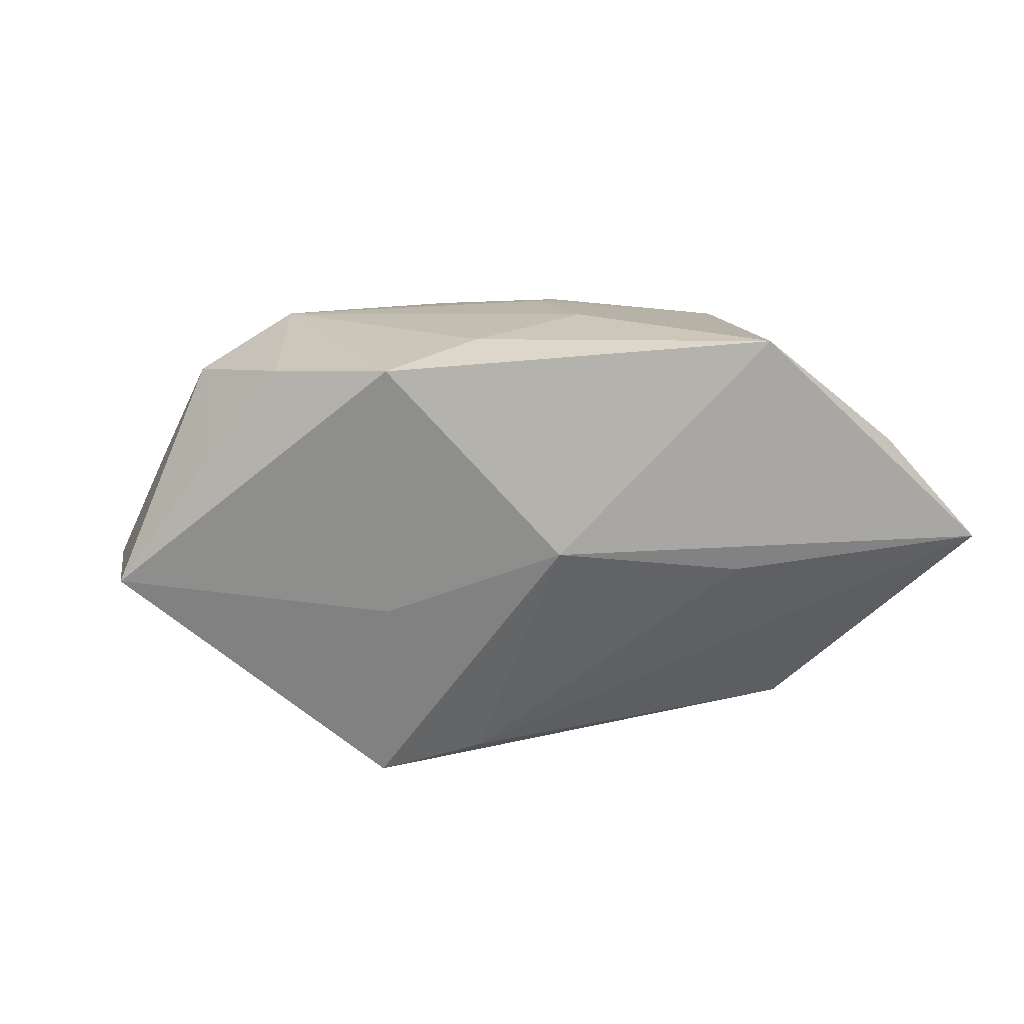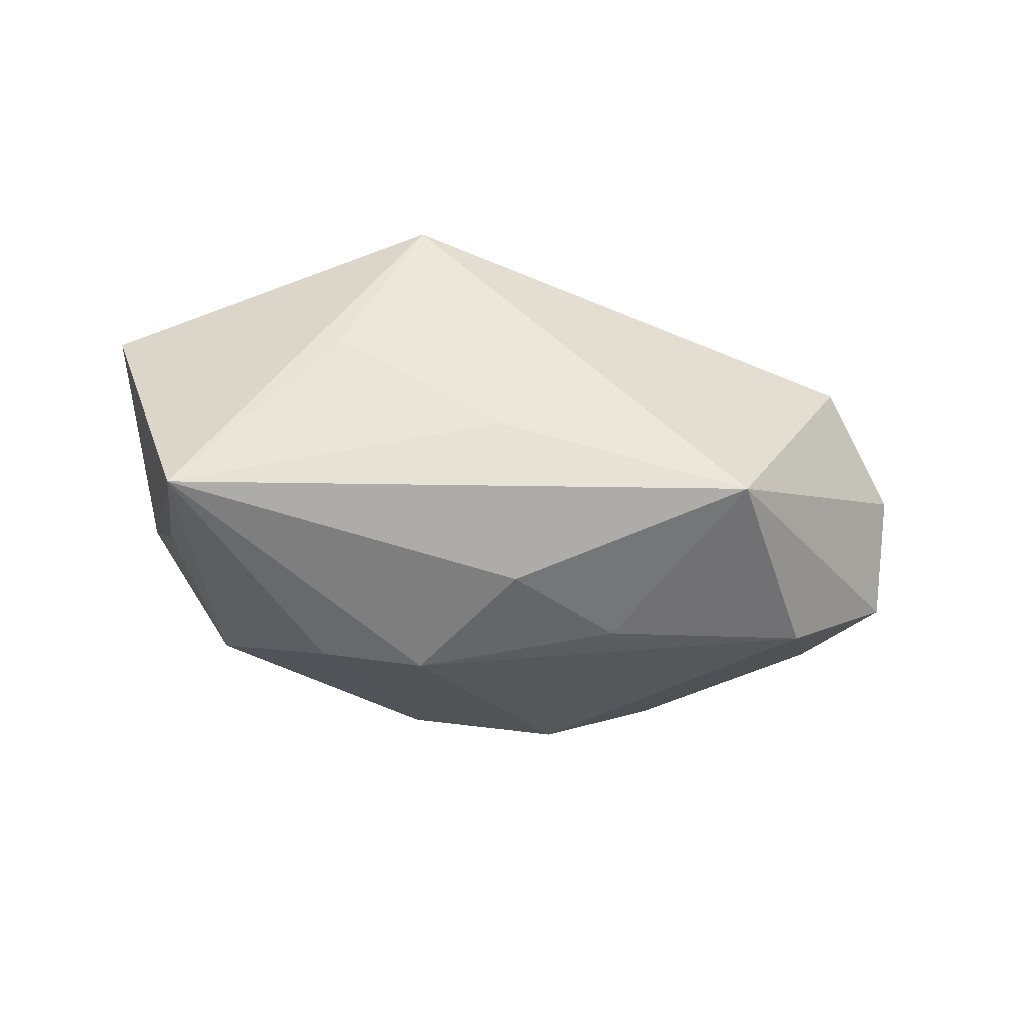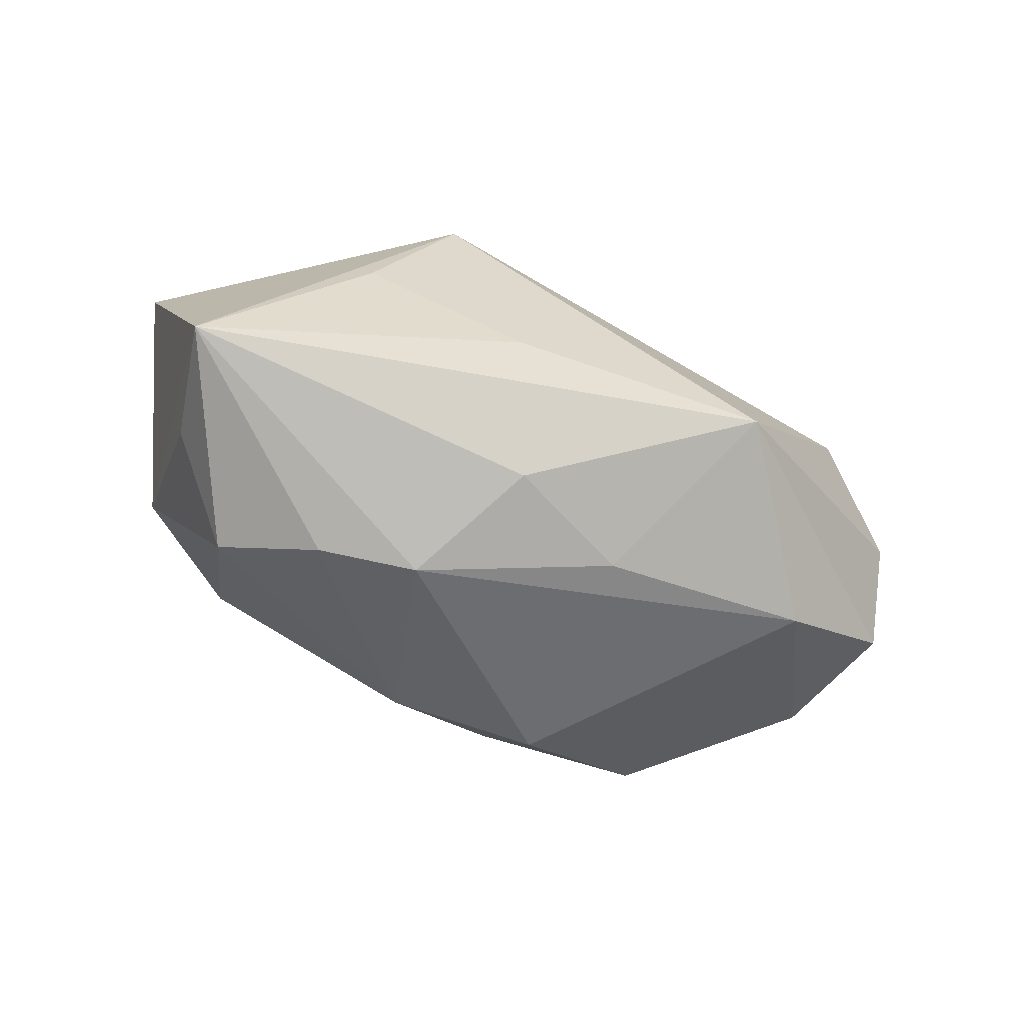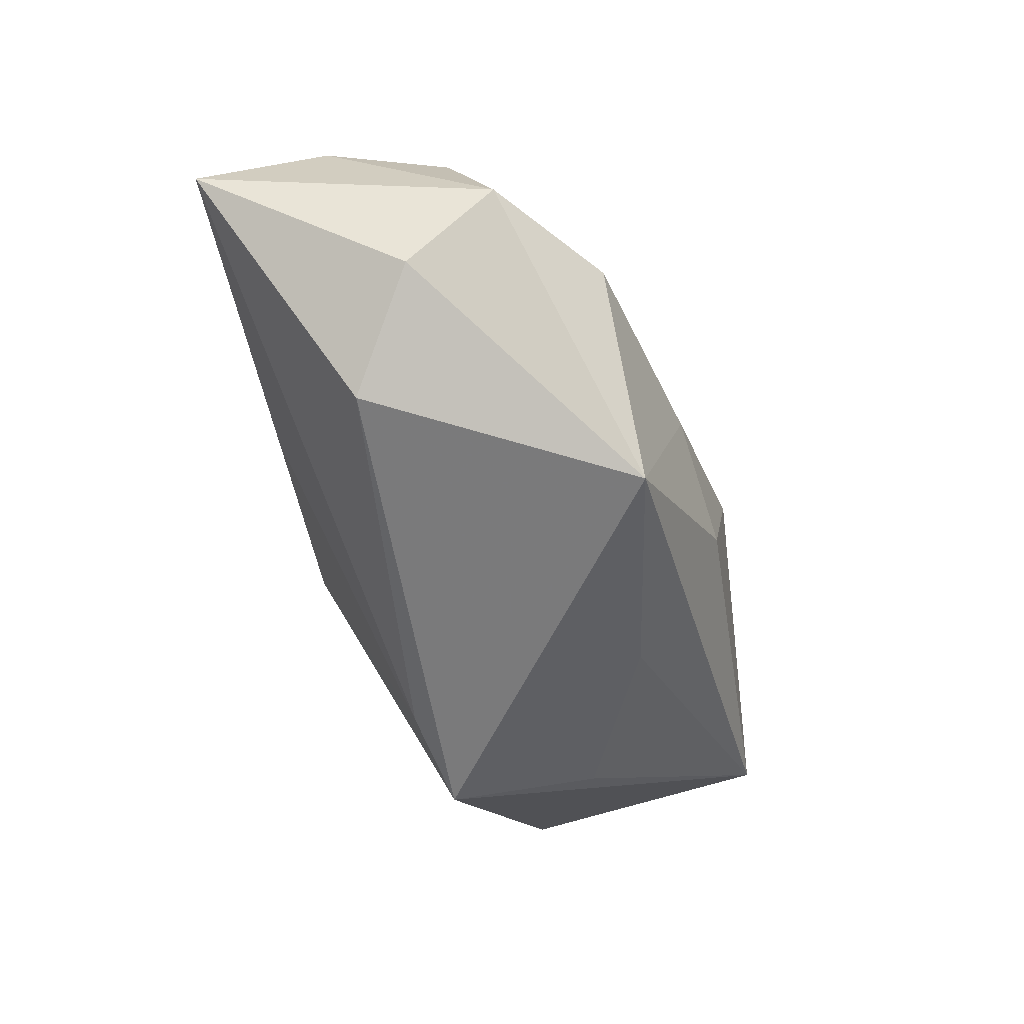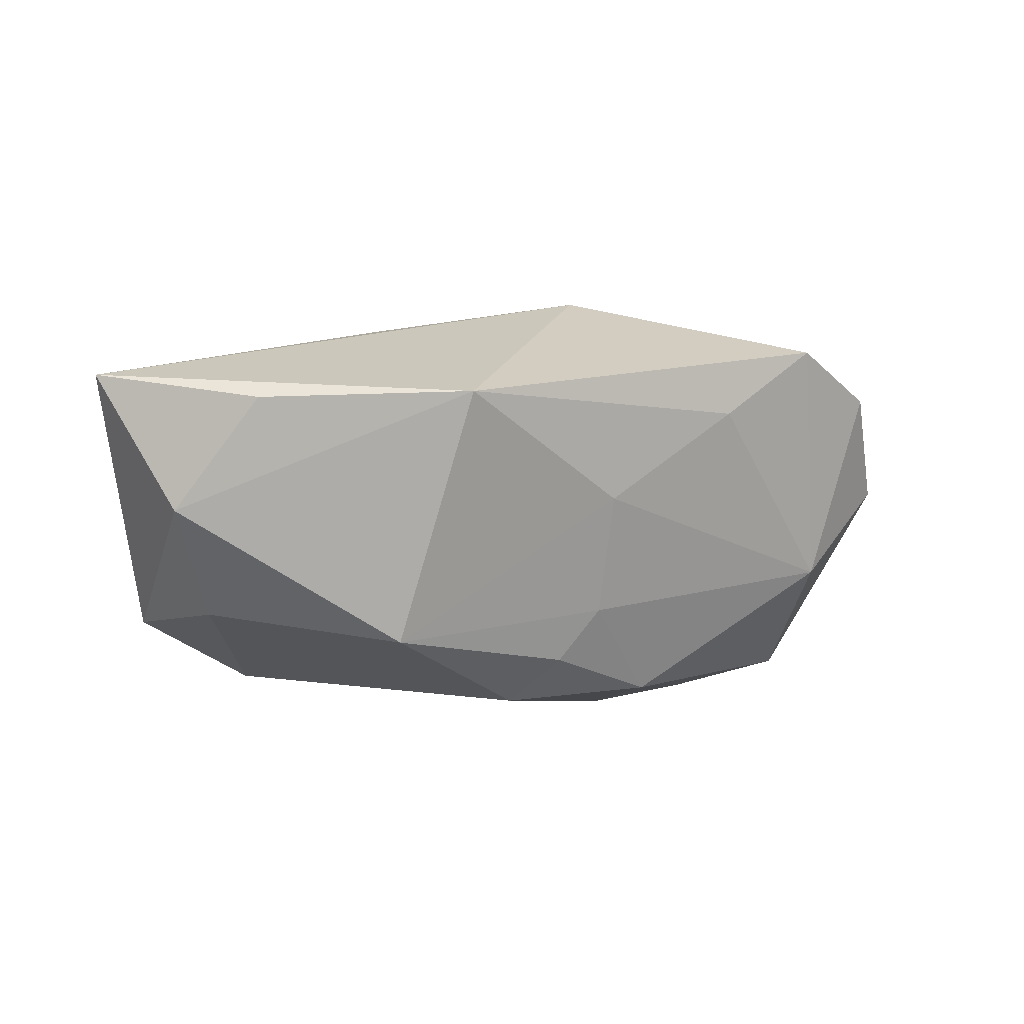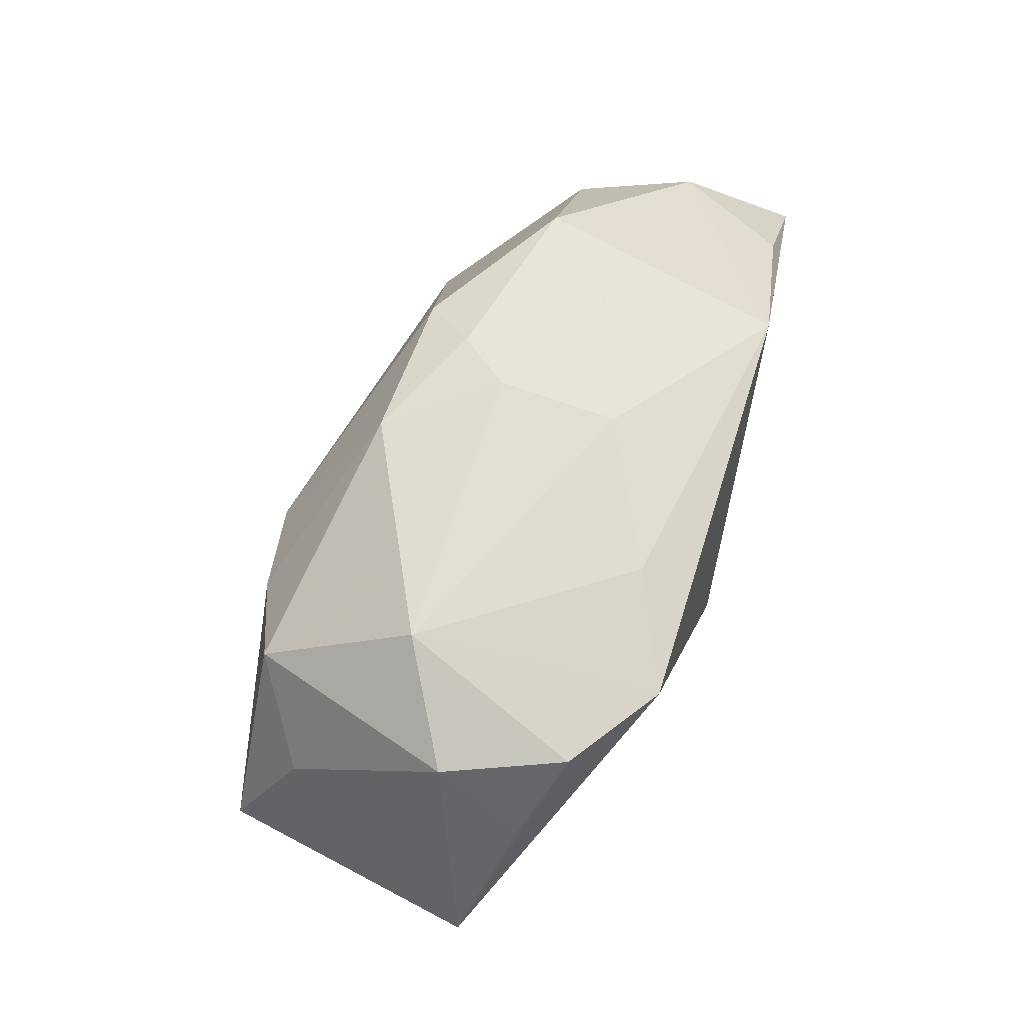
<metadata>
{"format":"obj","ext":"obj","renderer":"f3d","projection":"perspective","resolution":1024,"background":"white","views":[{"elev":14.1,"azim":-26.9,"up":"+Y"},{"elev":-53.0,"azim":-23.2,"up":"+Z"},{"elev":-78.8,"azim":-28.9,"up":"+Z"},{"elev":-57.6,"azim":100.7,"up":"+Y"},{"elev":21.7,"azim":147.2,"up":"+Z"},{"elev":67.8,"azim":-77.0,"up":"+Y"}]}
</metadata>
<code>
v -0.03213 0.005317 -0.01445
v -0.01122 0.01954 0.01291
v -0.02916 0.01771 0.0103
v -0.04168 -0.001327 0.003125
v 0.02659 -0.006725 -0.01467
v 0.003436 0.02005 -0.003085
v -0.009592 -0.01998 0.009779
v 0.002087 0.02017 0.007565
v 0.01559 0.01837 0.01955
v -0.03221 0.01648 -0.0004133
v -0.01593 0.007305 -0.0213
v -0.003064 -0.007468 -0.0209
v 0.0345 -0.0146 0.001286
v -0.00849 -0.01697 -0.01208
v 0.04067 -0.003133 0.01955
v 0.03758 0.004899 0.008923
v -0.03447 0.009832 0.006894
v 0.007302 0.01943 -0.007332
v -0.007458 0.004566 -0.02204
v 0.0304 0.007543 0.01867
v -0.006301 0.0007059 0.01955
v 0.008219 -0.003838 -0.01927
v 0.03646 -0.007216 -0.0066
v 0.01299 -0.003224 0.01893
v 0.02278 0.01758 -0.002333
v -0.01995 -0.004608 0.01245
v 0.02575 -0.02084 0.007192
v -0.03491 -0.005032 -0.02016
v 0.01106 0.01688 -0.01153
v -0.02406 0.01211 -0.01872
v 0.01364 -0.02136 -0.01566
v -0.02186 0.02017 -0.00521
v -0.02382 -0.01523 -0.00513
v -0.0216 0.01806 0.01665
v 0.03465 0.004124 -0.001908
v -0.01871 -0.02148 0.007834
v -0.00245 0.01895 -0.01299
f 21 15 9
f 21 9 34
f 15 23 16
f 24 15 21
f 21 34 26
f 26 34 4
f 31 27 36
f 4 28 36
f 36 26 4
f 21 26 36
f 13 23 15
f 15 27 13
f 31 23 13
f 13 27 31
f 12 28 19
f 31 28 12
f 19 22 12
f 12 22 31
f 32 30 10
f 10 28 4
f 2 34 9
f 32 34 2
f 9 16 25
f 20 9 15
f 15 16 20
f 20 16 9
f 14 28 31
f 31 36 14
f 7 24 21
f 21 36 7
f 15 24 7
f 7 27 15
f 7 36 27
f 19 28 11
f 28 30 11
f 17 10 4
f 3 34 32
f 32 10 3
f 10 17 3
f 4 34 3
f 3 17 4
f 1 30 28
f 28 10 1
f 1 10 30
f 35 16 23
f 35 25 16
f 35 29 25
f 33 36 28
f 28 14 33
f 33 14 36
f 37 30 32
f 32 6 37
f 37 11 30
f 19 11 37
f 37 29 19
f 5 35 23
f 29 35 5
f 5 22 19
f 19 29 5
f 5 23 31
f 31 22 5
f 8 6 32
f 32 2 8
f 8 2 9
f 9 25 8
f 25 6 8
f 18 6 25
f 18 37 6
f 25 29 18
f 29 37 18

</code>
